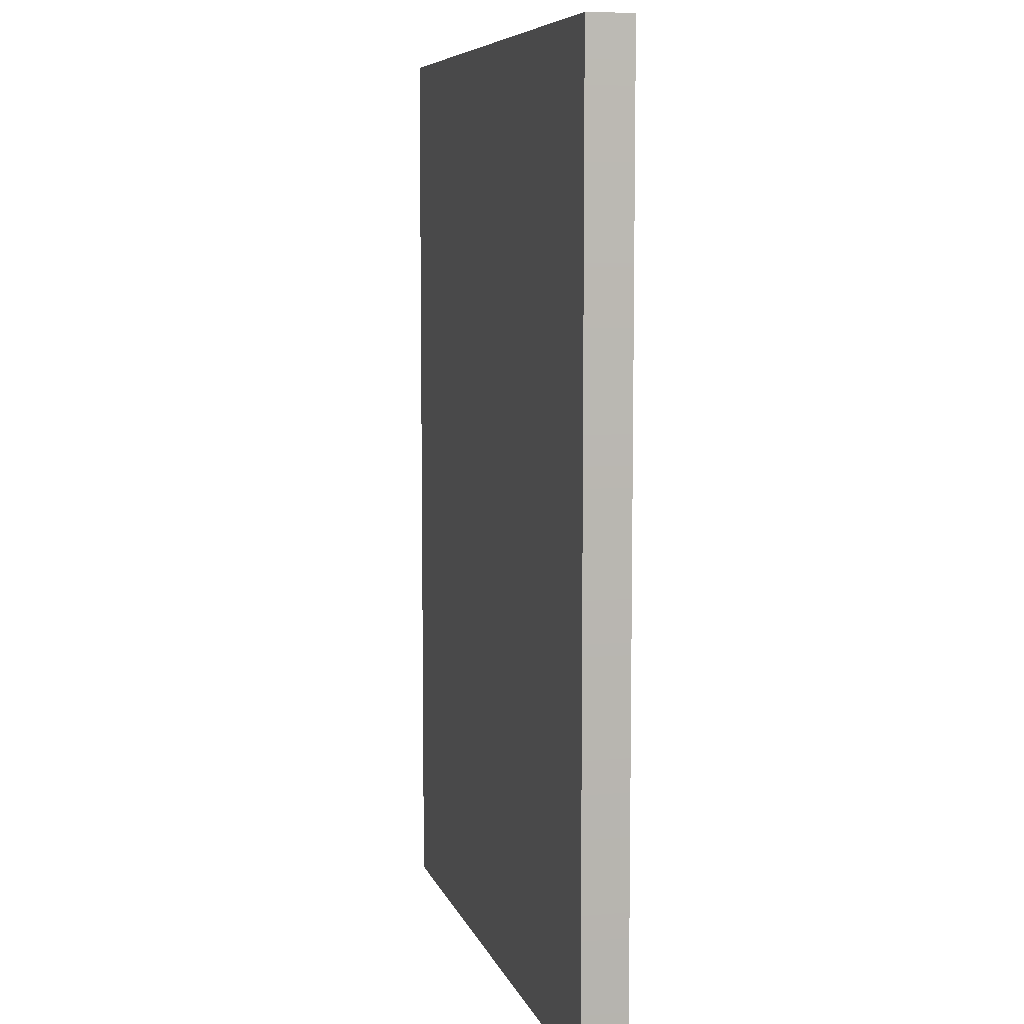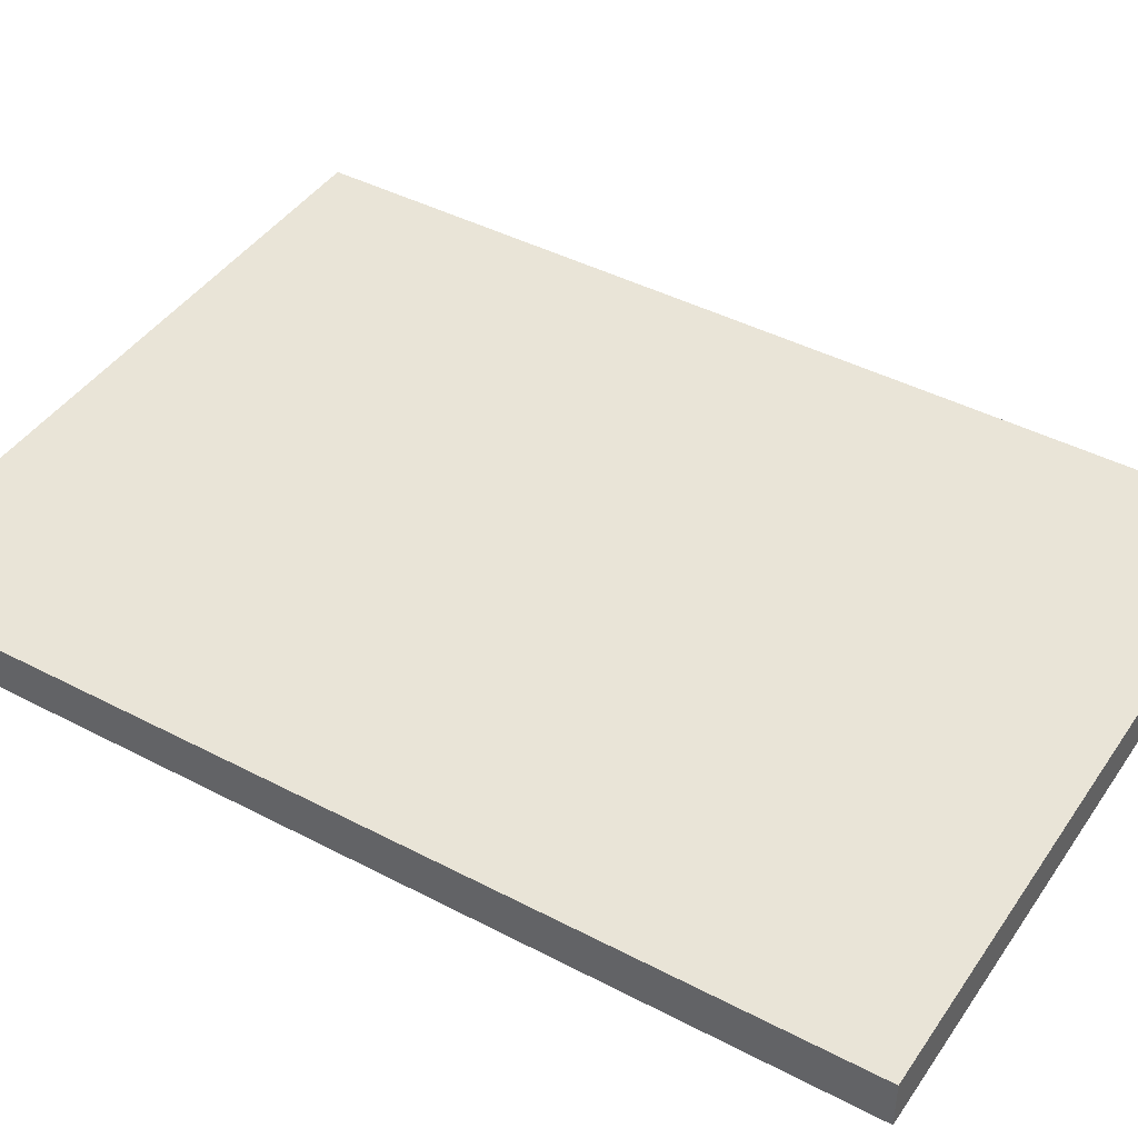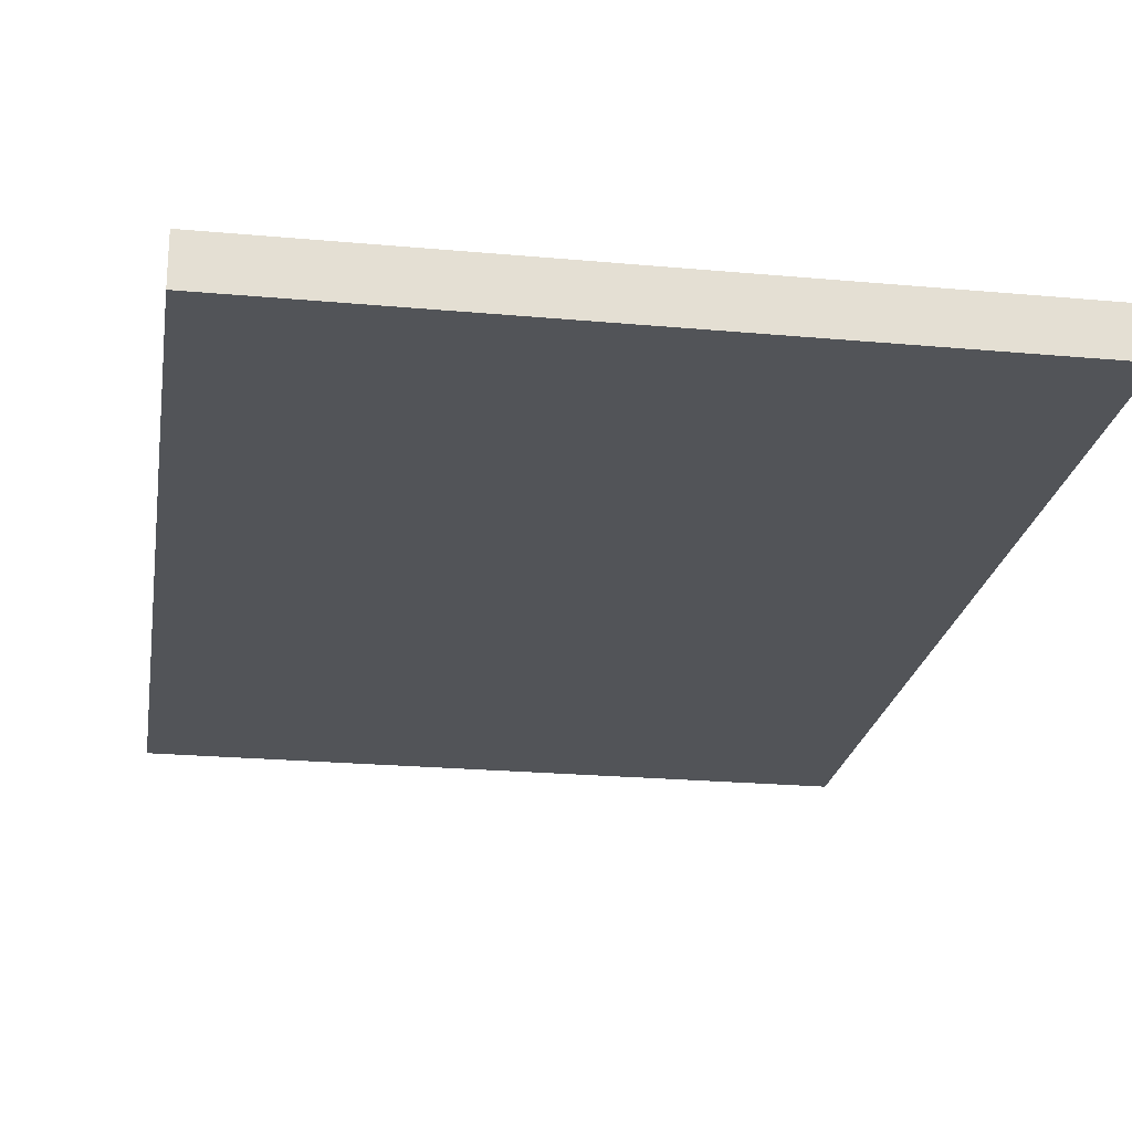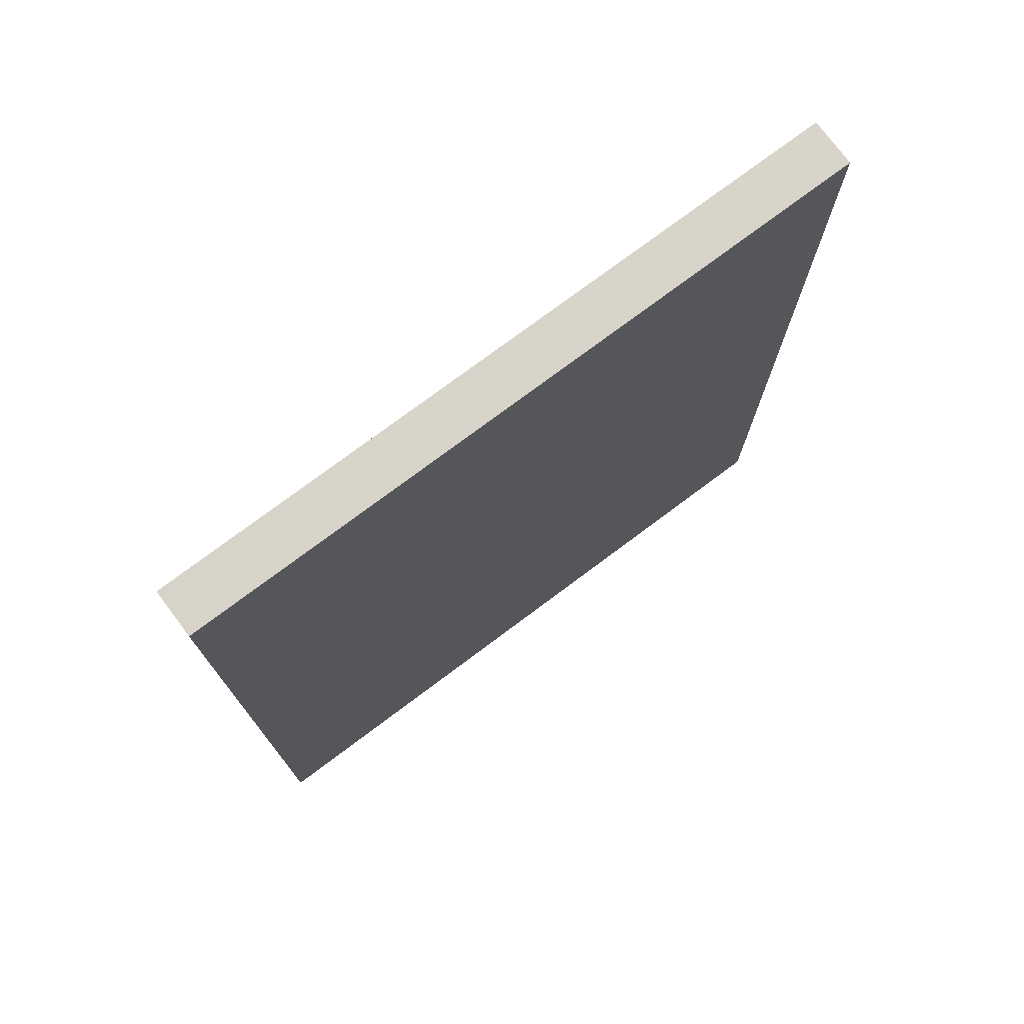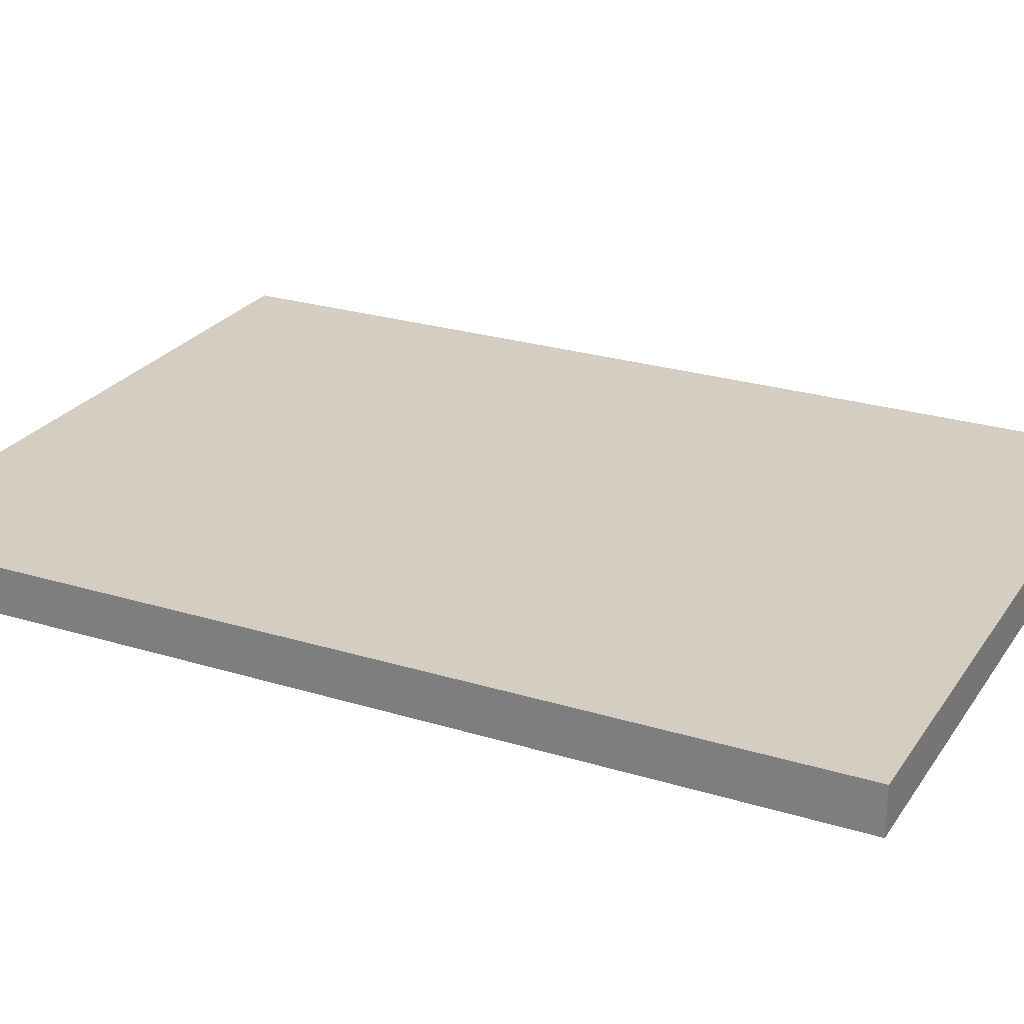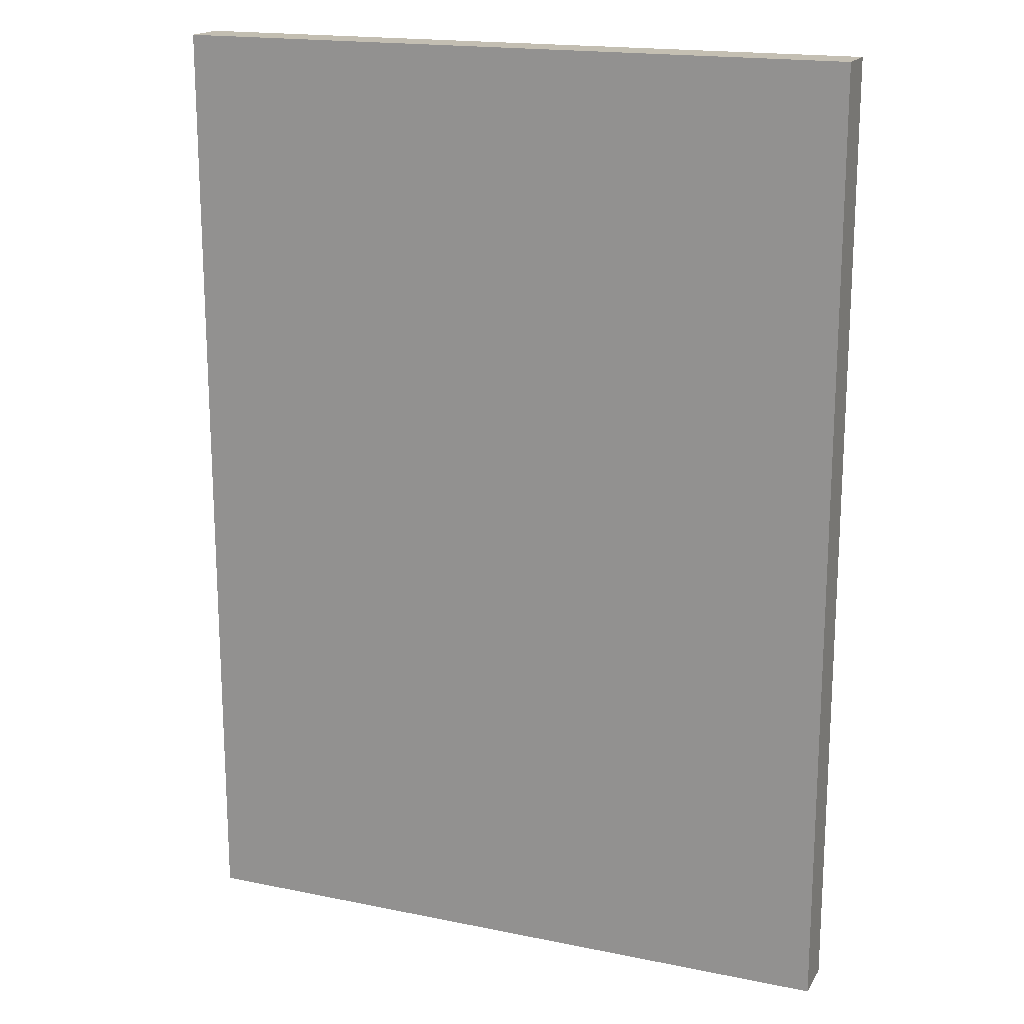
<metadata>
{"format":"obj","ext":"obj","renderer":"f3d","projection":"perspective","resolution":1024,"background":"white","views":[{"elev":7.4,"azim":75.6,"up":"+Y"},{"elev":43.2,"azim":121.8,"up":"+Z"},{"elev":-22.8,"azim":171.1,"up":"+Z"},{"elev":75.9,"azim":-36.8,"up":"+Y"},{"elev":25.3,"azim":-63.7,"up":"+Z"},{"elev":17.8,"azim":-158.1,"up":"+Y"}]}
</metadata>
<code>
g default
v 6.051 0 0
v 6.051 0 -0.4087
v 0 0 -0.4087
v 0 0 0
v 6.051 8.461 0
v 6.051 8.461 -0.4087
v 0 8.461 -0.4087
v 0 8.461 0
g pPlane3
f 3 2 1 4
f 1 2 6 5
f 8 7 3 4
f 5 6 7 8
f 6 2 3 7
f 1 5 8 4

</code>
